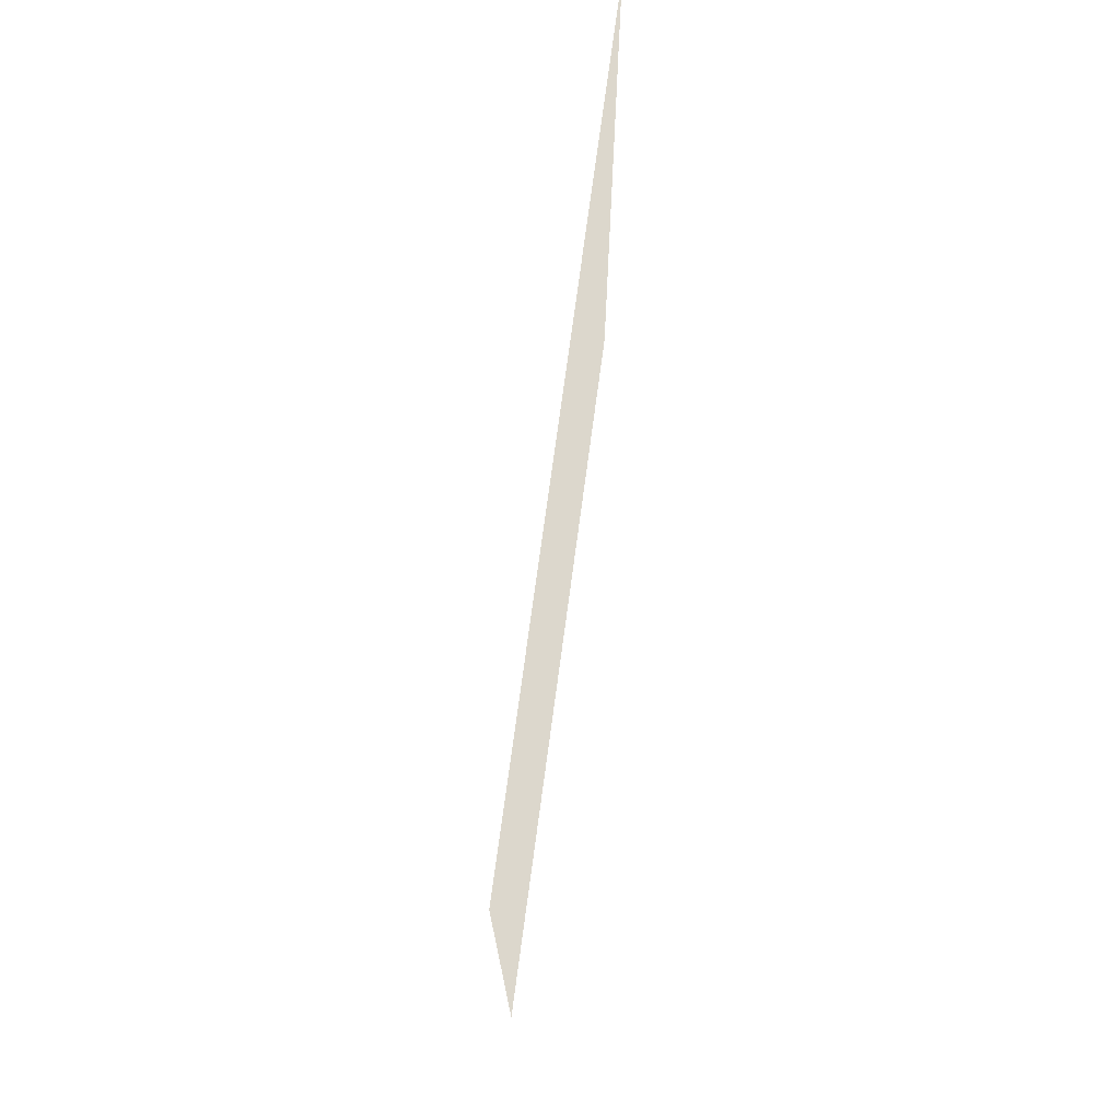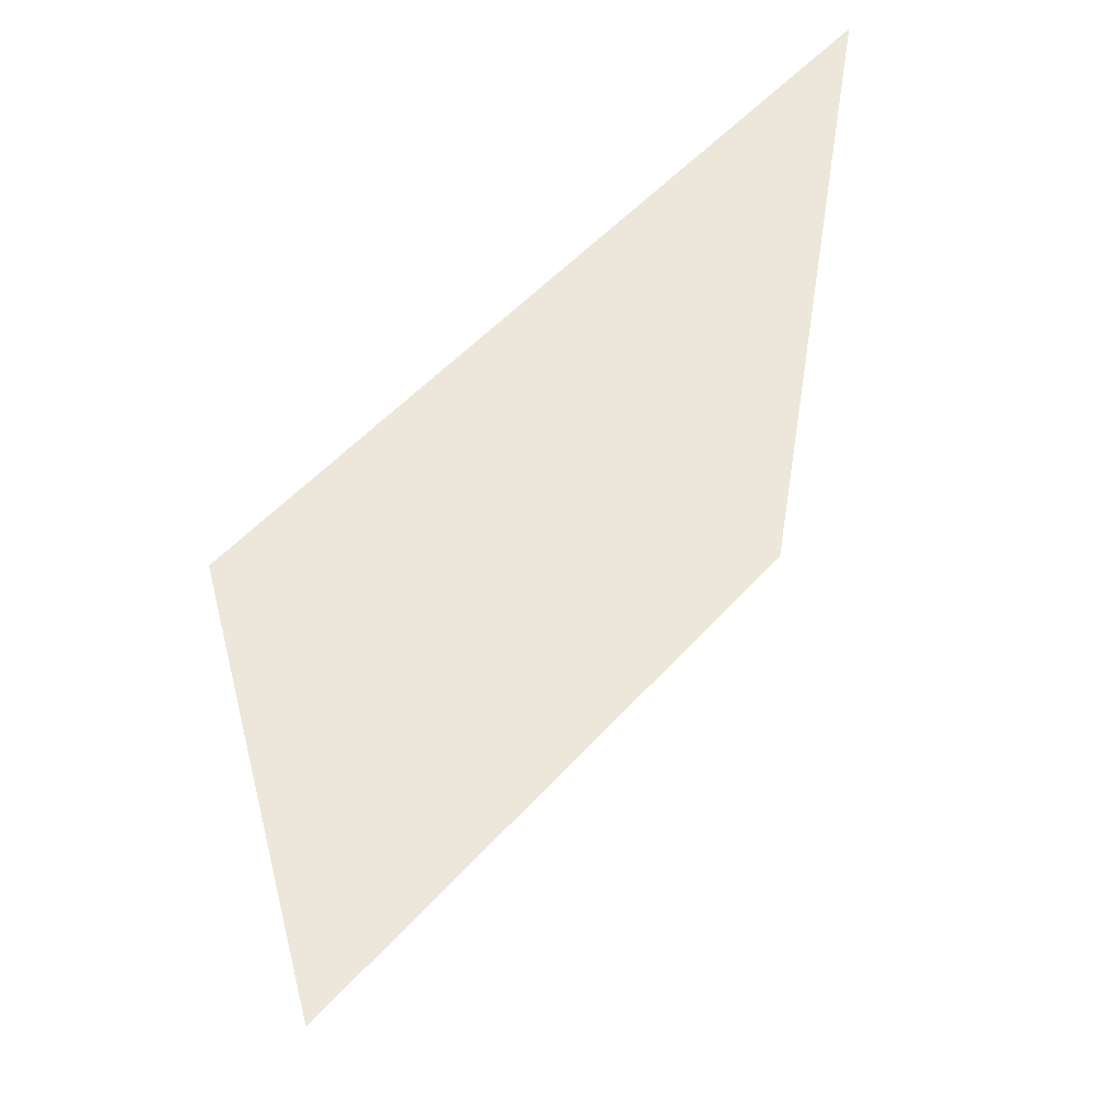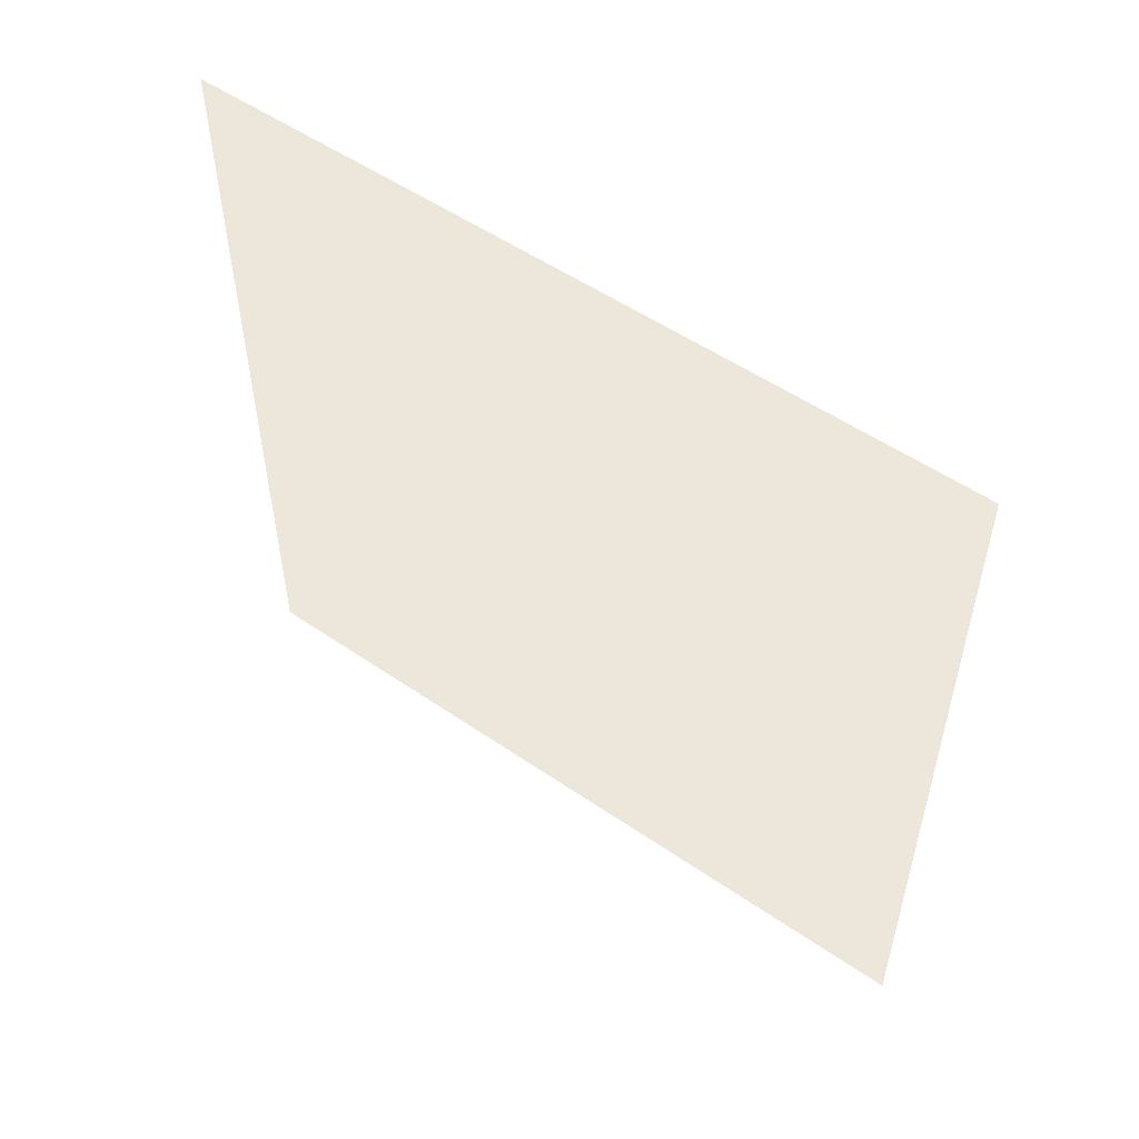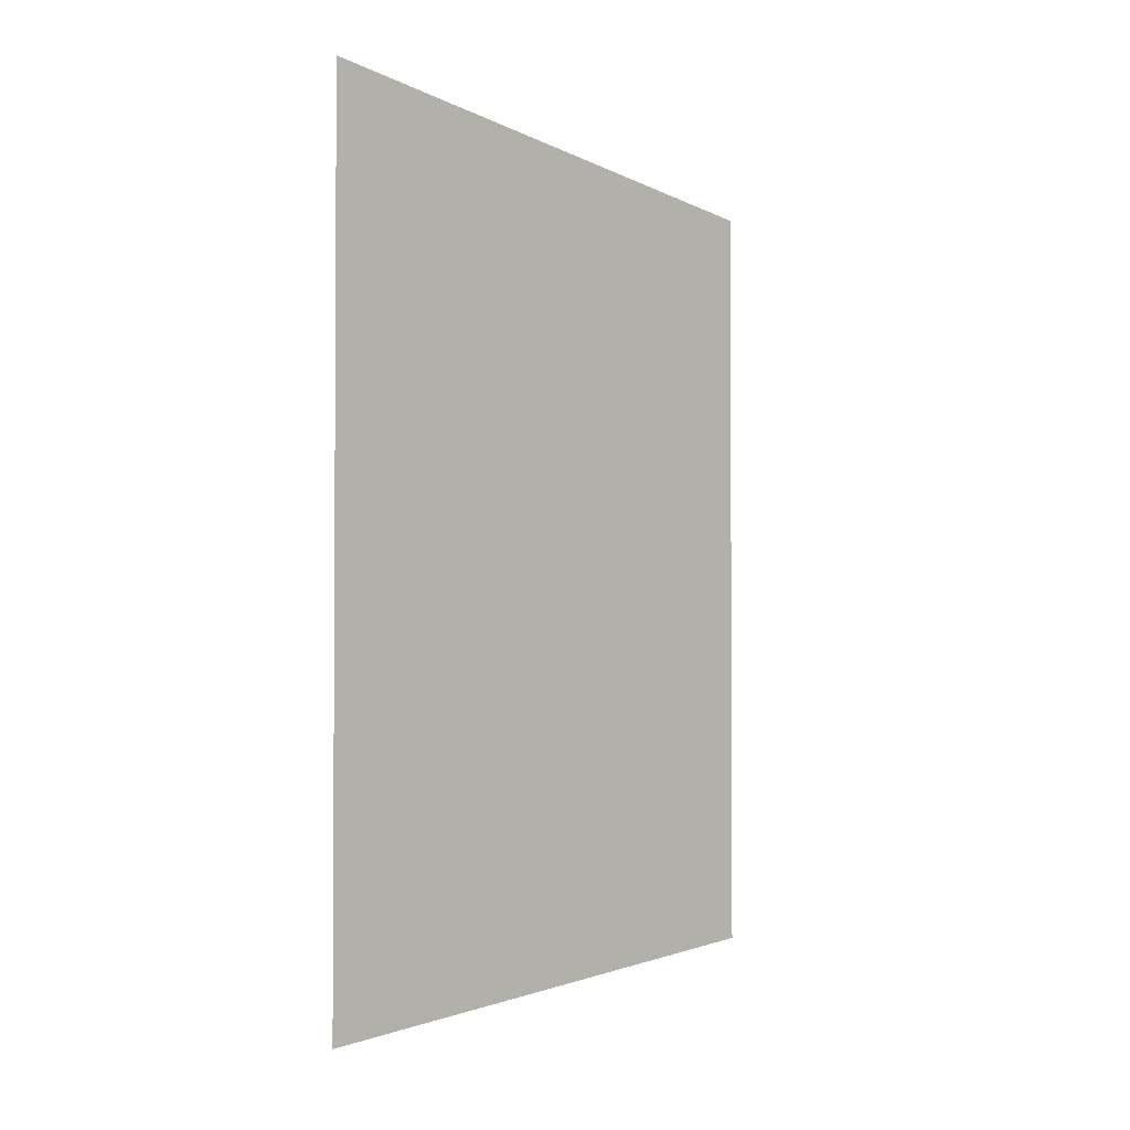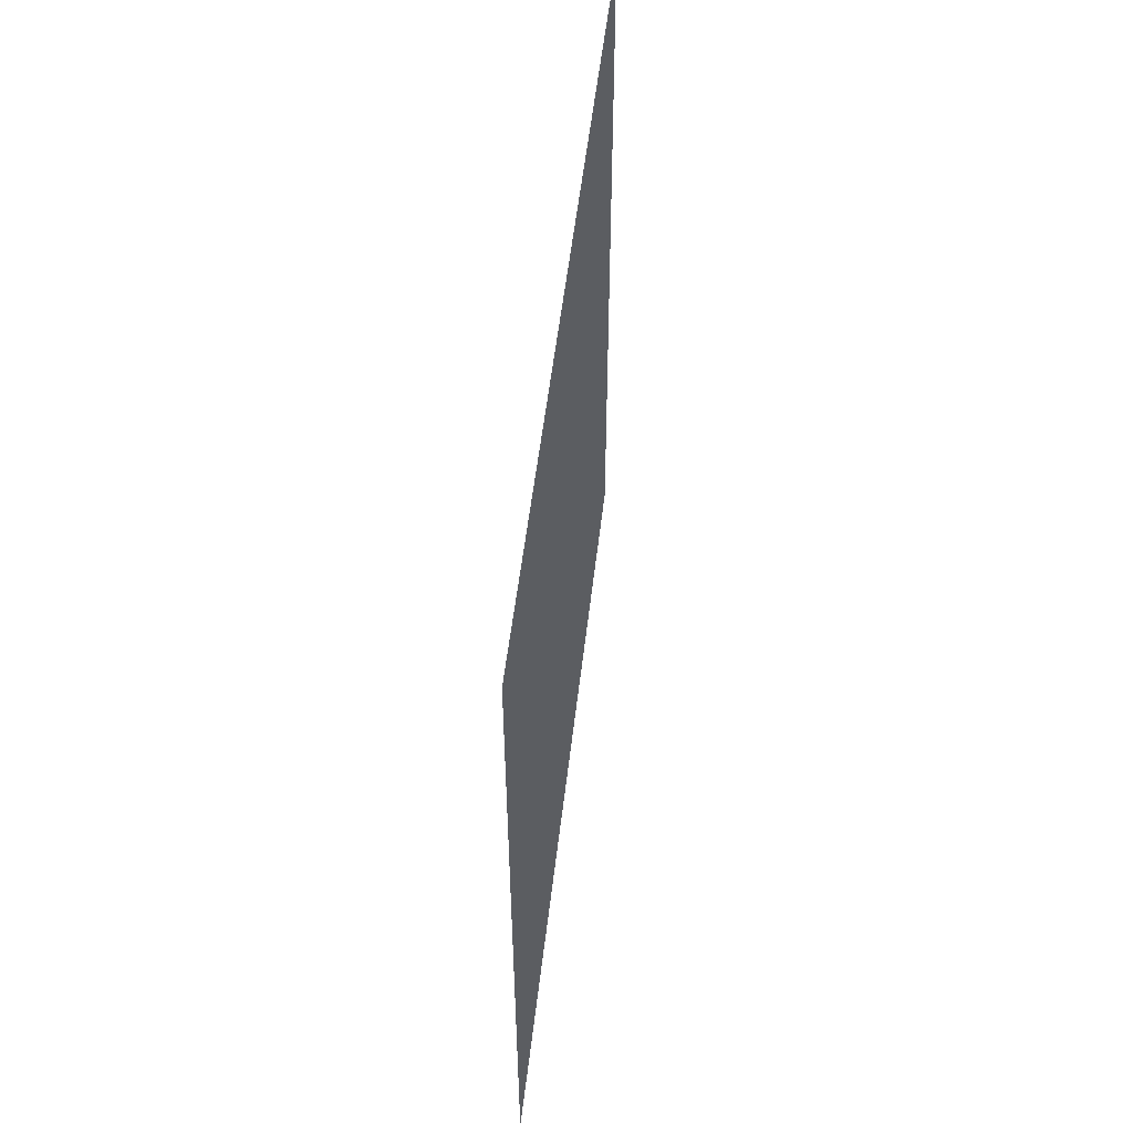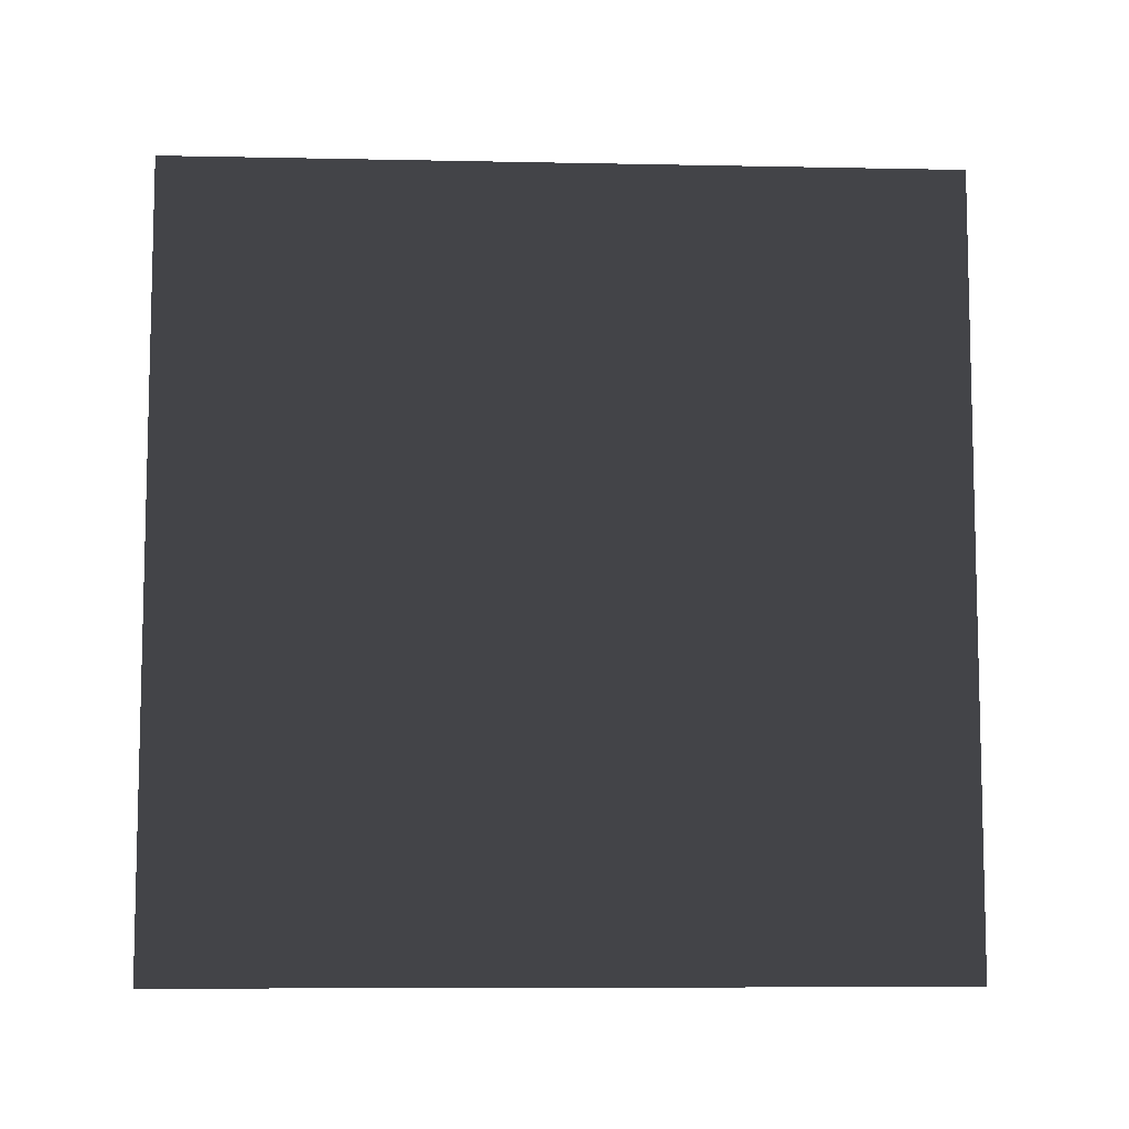
<metadata>
{"format":"obj","ext":"obj","renderer":"f3d","projection":"perspective","resolution":1024,"background":"white","views":[{"elev":72.9,"azim":7.6,"up":"+Z"},{"elev":53.4,"azim":40.9,"up":"+Z"},{"elev":53.3,"azim":126.3,"up":"+Z"},{"elev":-2.2,"azim":-152.4,"up":"+Y"},{"elev":54.0,"azim":6.6,"up":"+Y"},{"elev":-8.2,"azim":-93.2,"up":"+Z"}]}
</metadata>
<code>
v 0 -1 1
v -0 -1 -1
v 0 1 1
v 0 1 -1
v 0 0 1
v -0 -1 0
v -0 0 -1
v 0 1 -0
v 0 0 0
f 7 4 8
f 9 8 3
f 6 9 5
f 2 7 9
f 9 7 8
f 5 9 3
f 1 6 5
f 6 2 9

</code>
